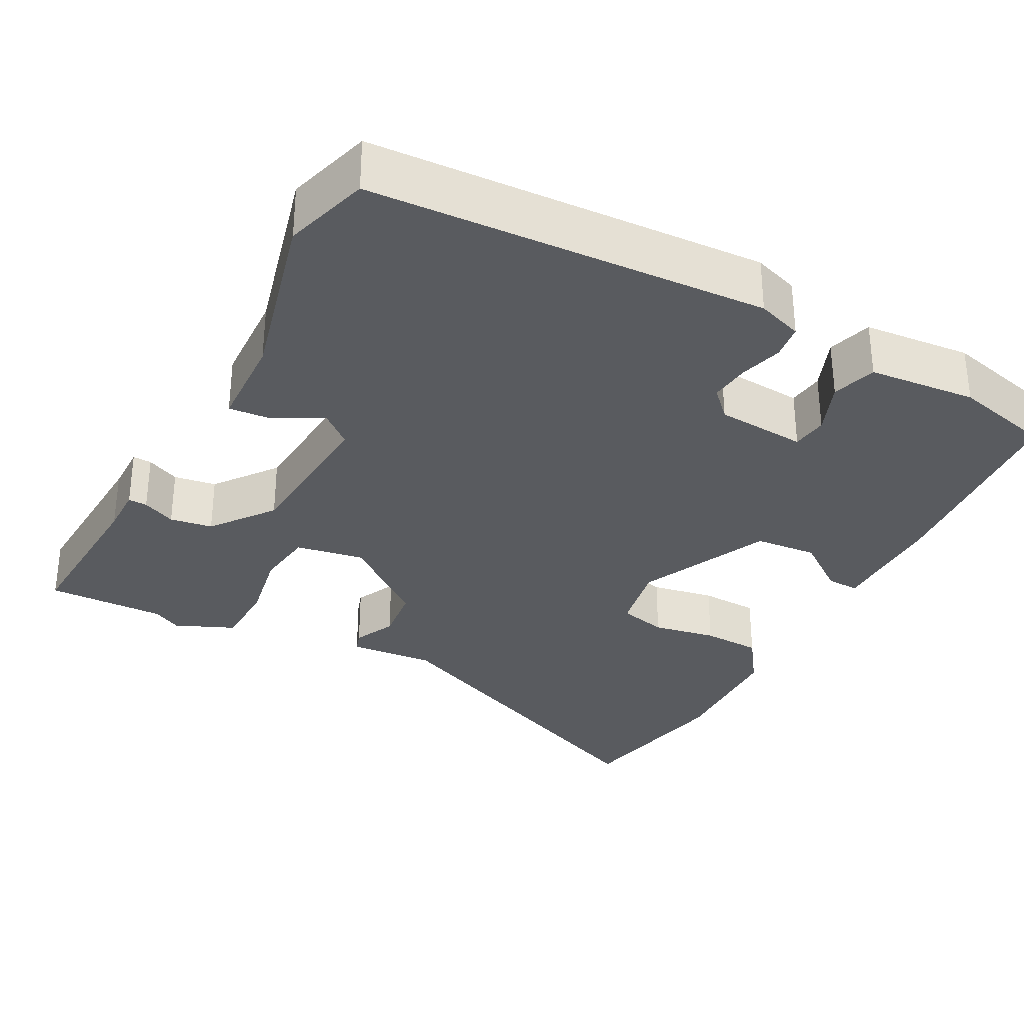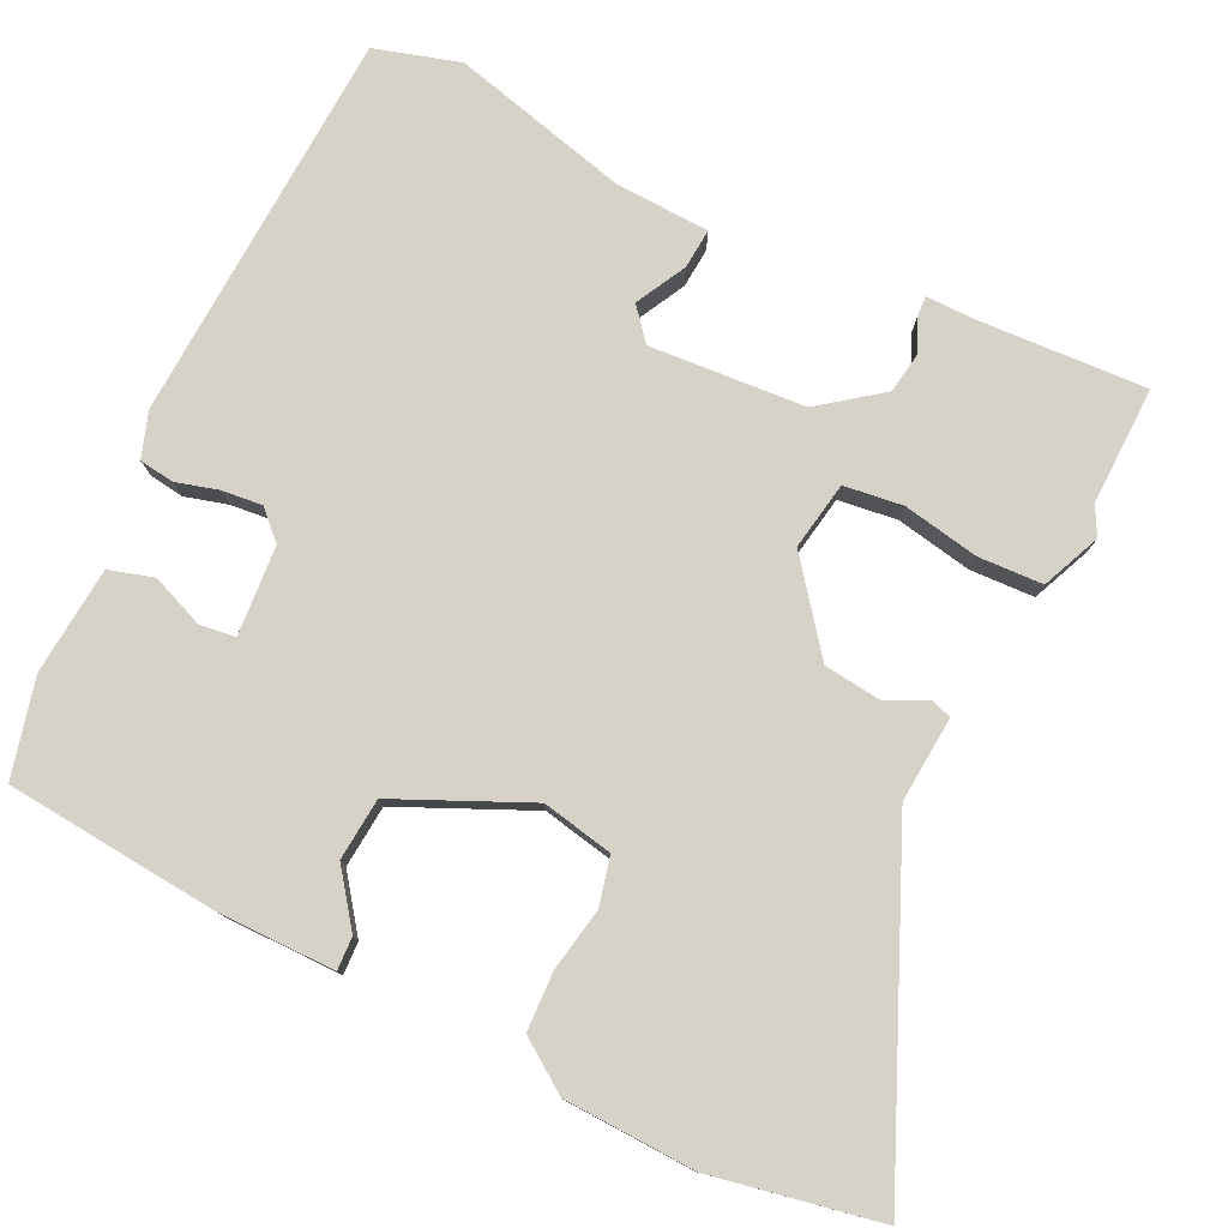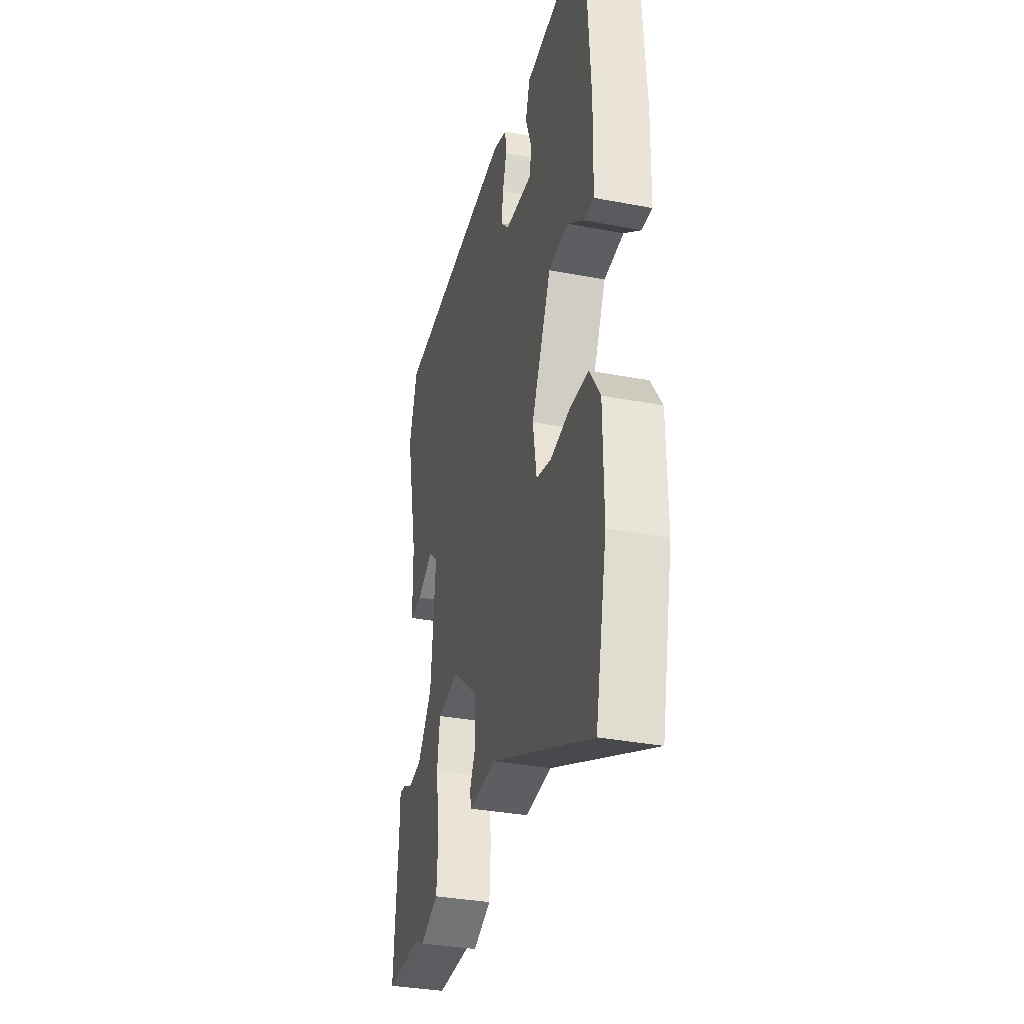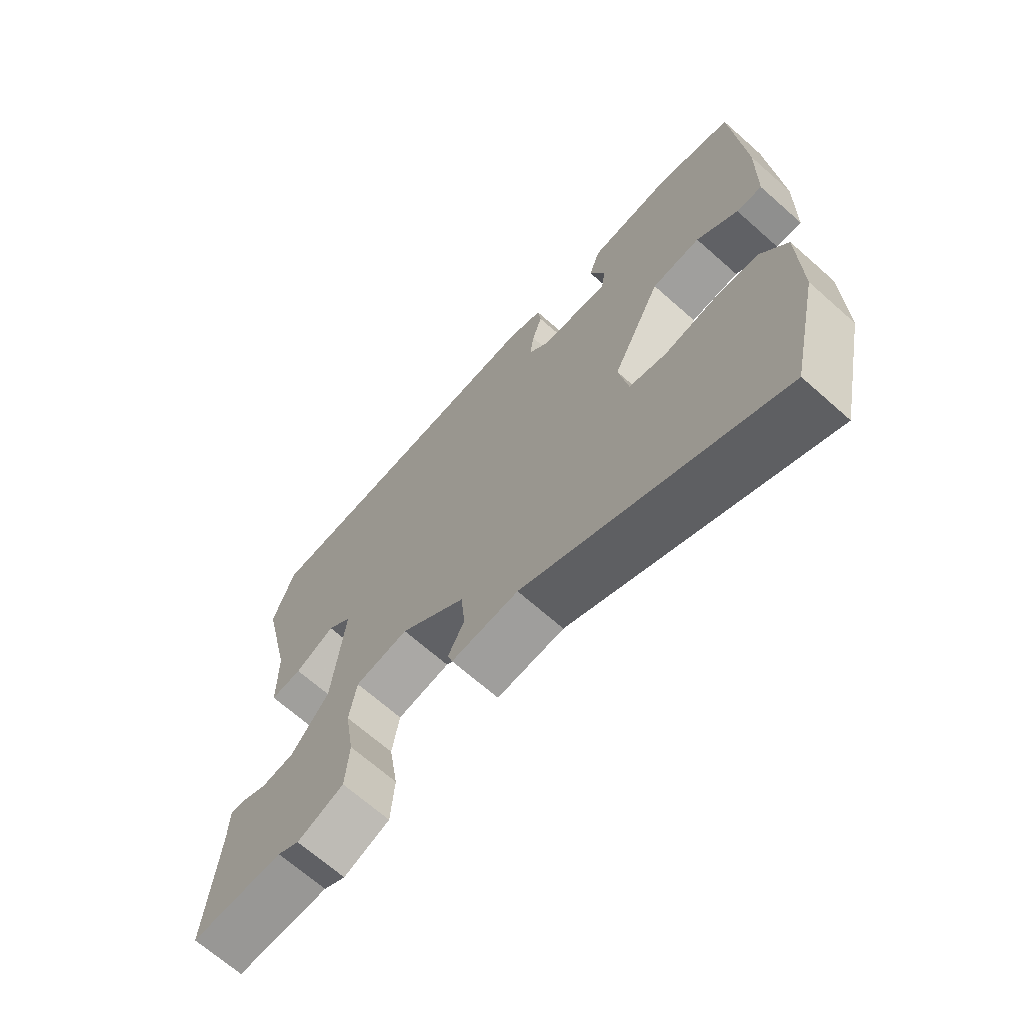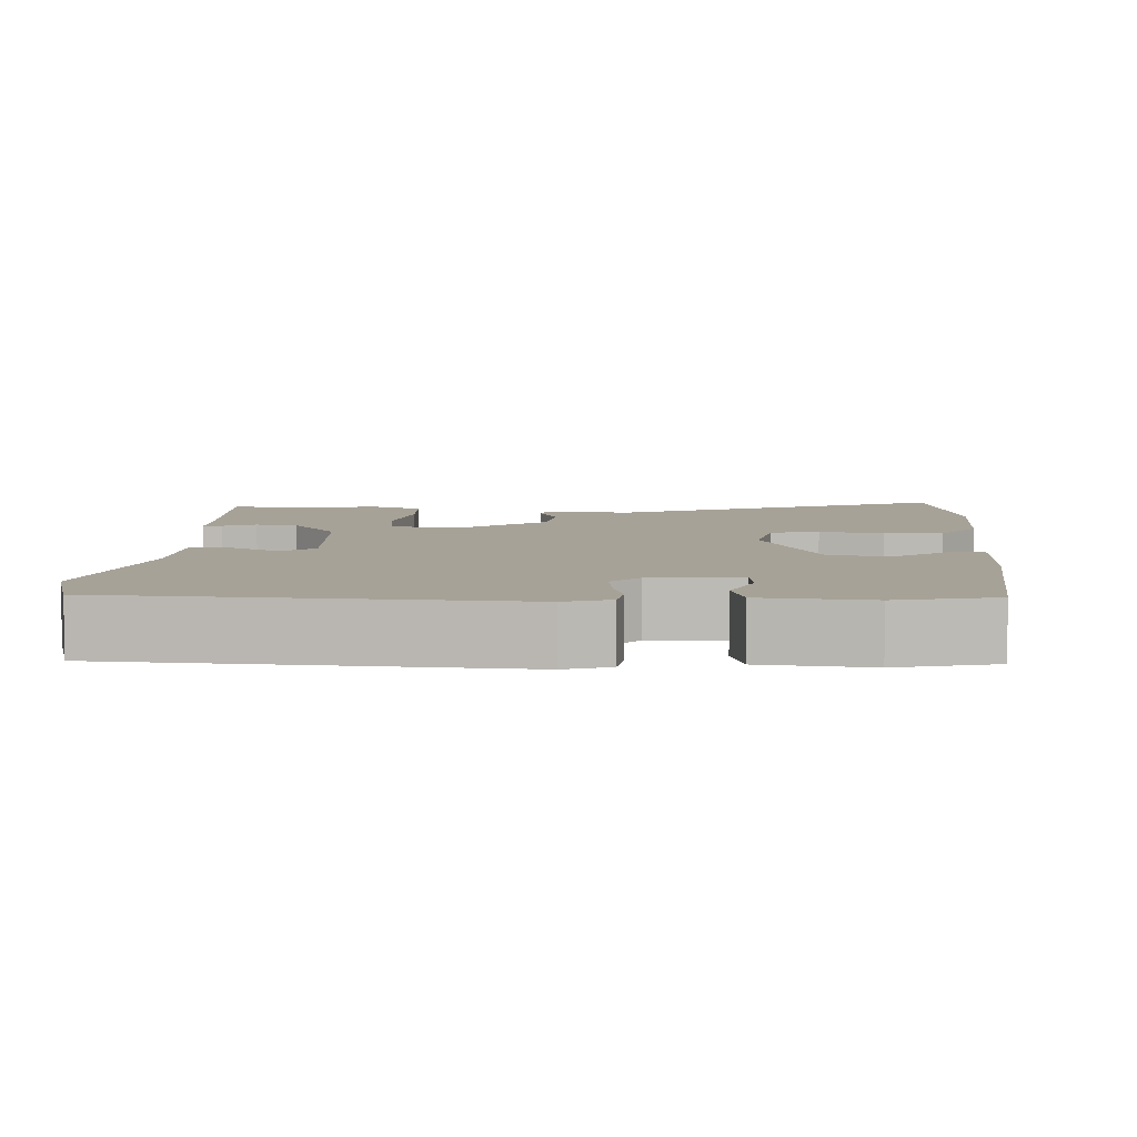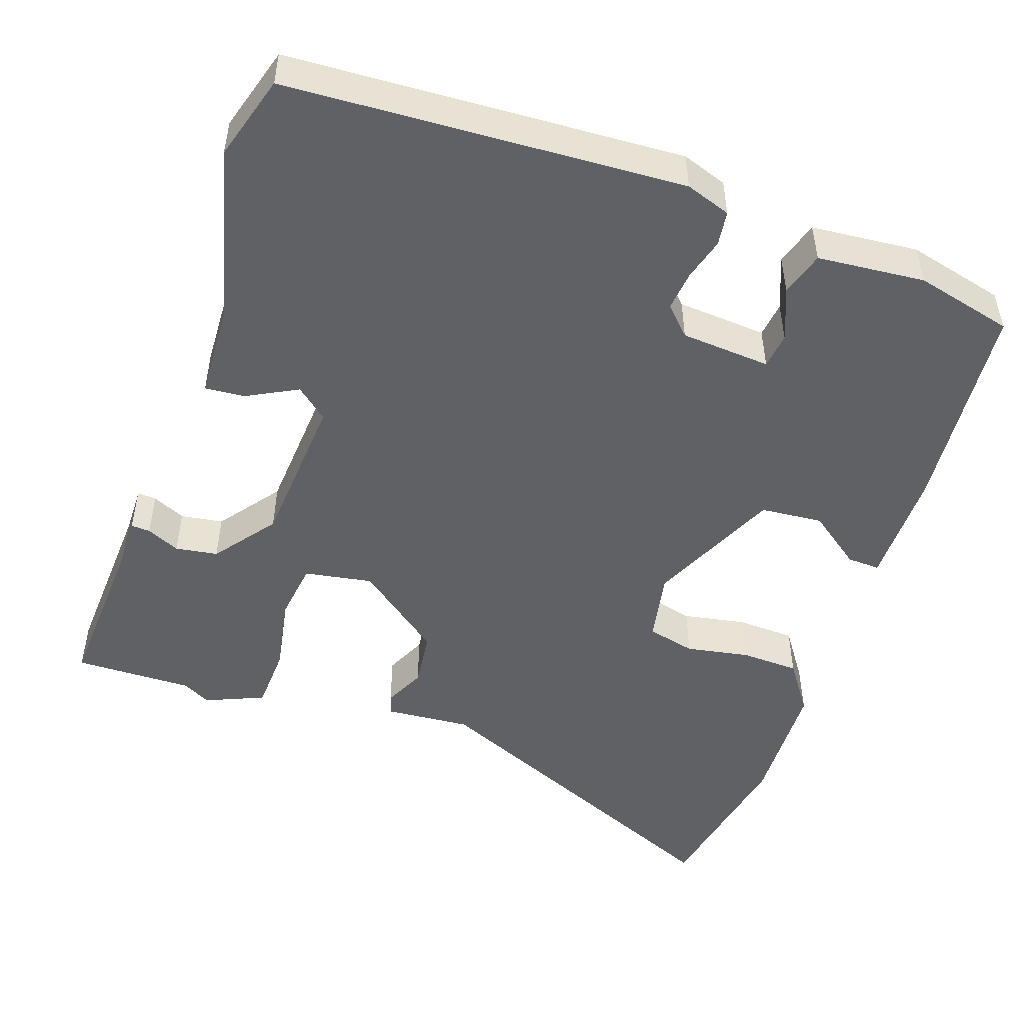
<metadata>
{"format":"obj","ext":"obj","renderer":"f3d","projection":"perspective","resolution":1024,"background":"white","views":[{"elev":-32.0,"azim":-26.5,"up":"+Y"},{"elev":78.4,"azim":117.4,"up":"+Y"},{"elev":-34.6,"azim":75.7,"up":"+Z"},{"elev":-68.5,"azim":48.5,"up":"+Z"},{"elev":6.6,"azim":4.9,"up":"+Y"},{"elev":-49.4,"azim":-17.5,"up":"+Y"}]}
</metadata>
<code>
v 0.514 0.07 -0.437
v 0.466 0.07 -0.656
v 0.037 0.07 -0.456
v -0.076 0.07 -0.462
v -0.084 0.07 -0.435
v -0.057 0.07 -0.381
v -0.064 0.07 -0.306
v -0.175 0.07 -0.215
v -0.265 0.07 -0.228
v -0.277 0.07 -0.305
v -0.261 0.07 -0.406
v -0.267 0.07 -0.491
v -0.345 0.07 -0.522
v -0.382 0.07 -0.501
v -0.538 0.07 -0.5
v -0.52 0.07 -0.277
v -0.519 0.07 -0.214
v -0.494 0.07 -0.216
v -0.451 0.07 -0.237
v -0.395 0.07 -0.23
v -0.332 0.07 -0.151
v -0.312 0.07 0.053
v -0.353 0.07 0.089
v -0.42 0.07 0.056
v -0.473 0.07 0.053
v -0.475 0.07 0.178
v -0.528 0.07 0.413
v -0.492 0.07 0.524
v 0.028 0.07 0.538
v 0.087 0.07 0.516
v 0.092 0.07 0.47
v 0.075 0.07 0.415
v 0.068 0.07 0.362
v 0.102 0.07 0.325
v 0.22 0.07 0.313
v 0.227 0.07 0.36
v 0.201 0.07 0.43
v 0.22 0.07 0.488
v 0.362 0.07 0.497
v 0.49 0.07 0.462
v 0.508 0.07 0.18
v 0.504 0.07 0.026
v 0.461 0.07 0.029
v 0.392 0.07 0.083
v 0.31 0.07 0.078
v 0.227 0.07 -0.093
v 0.243 0.07 -0.187
v 0.306 0.07 -0.204
v 0.39 0.07 -0.191
v 0.467 0.07 -0.196
v 0.512 0.07 -0.264
v 0.514 0 -0.437
v 0.466 0 -0.656
v 0.037 0 -0.456
v -0.076 0 -0.462
v -0.084 0 -0.435
v -0.057 0 -0.381
v -0.064 0 -0.306
v -0.175 0 -0.215
v -0.265 0 -0.228
v -0.277 0 -0.305
v -0.261 0 -0.406
v -0.267 0 -0.491
v -0.345 0 -0.522
v -0.382 0 -0.501
v -0.538 0 -0.5
v -0.52 0 -0.277
v -0.519 0 -0.214
v -0.494 0 -0.216
v -0.451 0 -0.237
v -0.395 0 -0.23
v -0.332 0 -0.151
v -0.312 0 0.053
v -0.353 0 0.089
v -0.42 0 0.056
v -0.473 0 0.053
v -0.475 0 0.178
v -0.528 0 0.413
v -0.492 0 0.524
v 0.028 0 0.538
v 0.087 0 0.516
v 0.092 0 0.47
v 0.075 0 0.415
v 0.068 0 0.362
v 0.102 0 0.325
v 0.22 0 0.313
v 0.227 0 0.36
v 0.201 0 0.43
v 0.22 0 0.488
v 0.362 0 0.497
v 0.49 0 0.462
v 0.508 0 0.18
v 0.504 0 0.026
v 0.461 0 0.029
v 0.392 0 0.083
v 0.31 0 0.078
v 0.227 0 -0.093
v 0.243 0 -0.187
v 0.306 0 -0.204
v 0.39 0 -0.191
v 0.467 0 -0.196
v 0.512 0 -0.264
f 1 2 3
f 51 1 3
f 50 51 3
f 49 50 3
f 48 49 3
f 4 5 6
f 3 4 6
f 48 3 6
f 47 48 6
f 46 47 6 7
f 45 46 7 8
f 42 43 44
f 41 42 44
f 40 41 44
f 39 40 44
f 38 39 44
f 37 38 44
f 36 37 44
f 35 36 44 45
f 45 8 9
f 35 45 9
f 34 35 9
f 30 31 32
f 29 30 32
f 28 29 32
f 27 28 32
f 26 27 32
f 26 32 33
f 25 26 33
f 24 25 33
f 23 24 33
f 22 23 33 34
f 16 17 18 19
f 16 19 20
f 15 16 20
f 14 15 20
f 14 20 21
f 13 14 21
f 12 13 21
f 11 12 21
f 10 11 21
f 21 22 34 9
f 9 10 21
f 54 53 52
f 54 52 102
f 54 102 101
f 54 101 100
f 54 100 99
f 57 56 55
f 57 55 54
f 57 54 99
f 57 99 98
f 58 57 98 97
f 59 58 97 96
f 95 94 93
f 95 93 92
f 95 92 91
f 95 91 90
f 95 90 89
f 95 89 88
f 95 88 87
f 96 95 87 86
f 60 59 96
f 60 96 86
f 60 86 85
f 83 82 81
f 83 81 80
f 83 80 79
f 83 79 78
f 83 78 77
f 84 83 77
f 84 77 76
f 84 76 75
f 84 75 74
f 85 84 74 73
f 70 69 68 67
f 71 70 67
f 71 67 66
f 71 66 65
f 72 71 65
f 72 65 64
f 72 64 63
f 72 63 62
f 72 62 61
f 60 85 73 72
f 72 61 60
f 1 52 53 2
f 2 53 54 3
f 3 54 55 4
f 4 55 56 5
f 5 56 57 6
f 6 57 58 7
f 7 58 59 8
f 8 59 60 9
f 9 60 61 10
f 10 61 62 11
f 11 62 63 12
f 12 63 64 13
f 13 64 65 14
f 14 65 66 15
f 15 66 67 16
f 16 67 68 17
f 17 68 69 18
f 18 69 70 19
f 19 70 71 20
f 20 71 72 21
f 21 72 73 22
f 22 73 74 23
f 23 74 75 24
f 24 75 76 25
f 25 76 77 26
f 26 77 78 27
f 27 78 79 28
f 28 79 80 29
f 29 80 81 30
f 30 81 82 31
f 31 82 83 32
f 32 83 84 33
f 33 84 85 34
f 34 85 86 35
f 35 86 87 36
f 36 87 88 37
f 37 88 89 38
f 38 89 90 39
f 39 90 91 40
f 40 91 92 41
f 41 92 93 42
f 42 93 94 43
f 43 94 95 44
f 44 95 96 45
f 45 96 97 46
f 46 97 98 47
f 47 98 99 48
f 48 99 100 49
f 49 100 101 50
f 50 101 102 51
f 51 102 52 1

</code>
